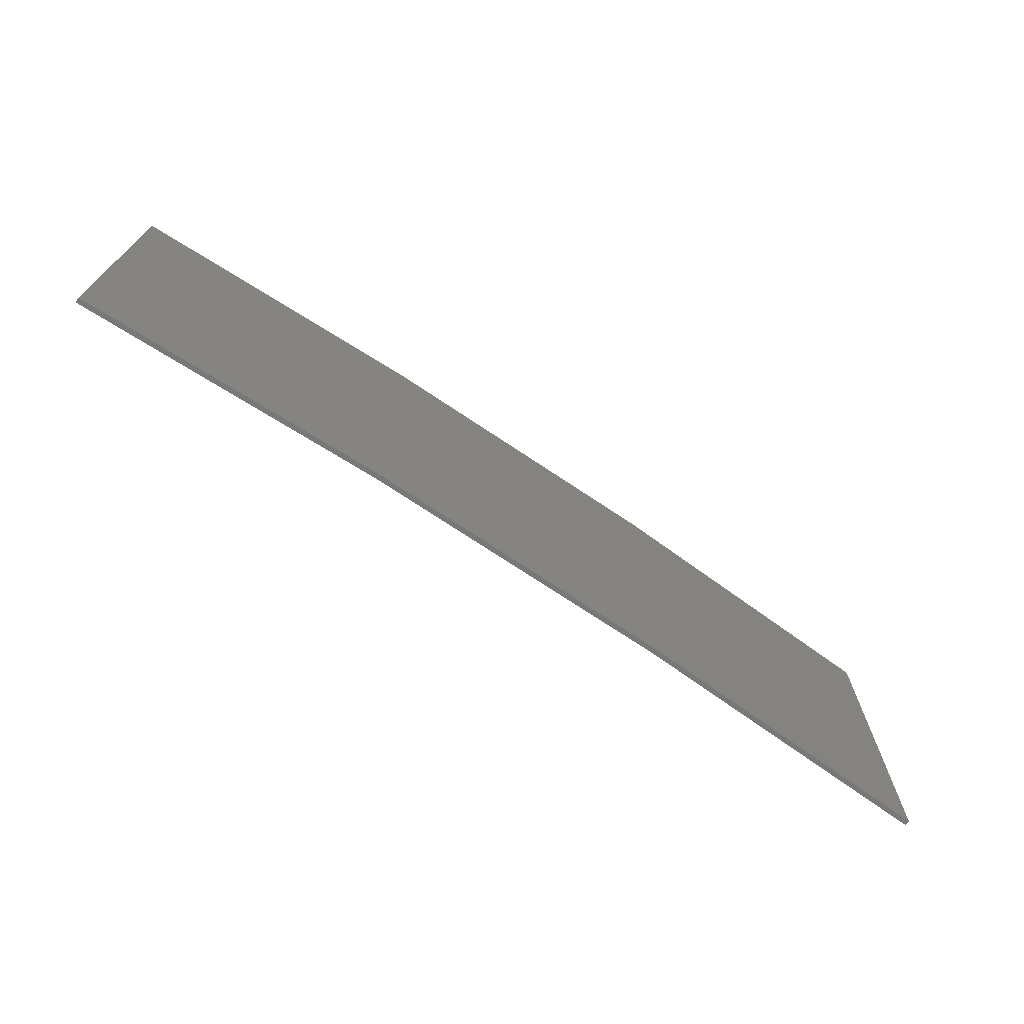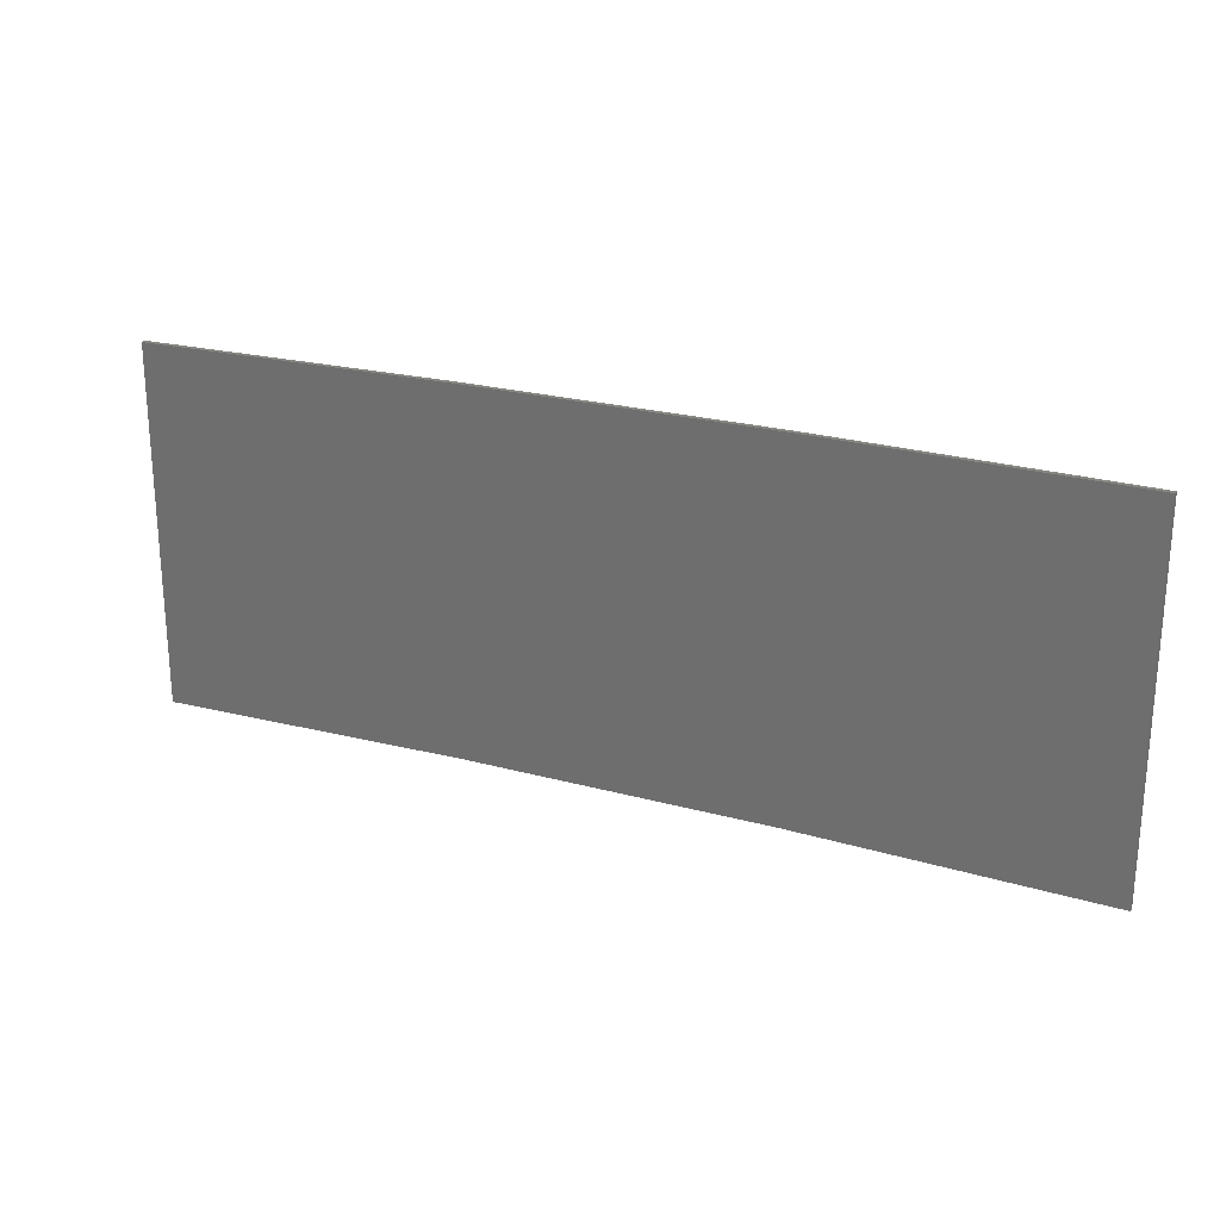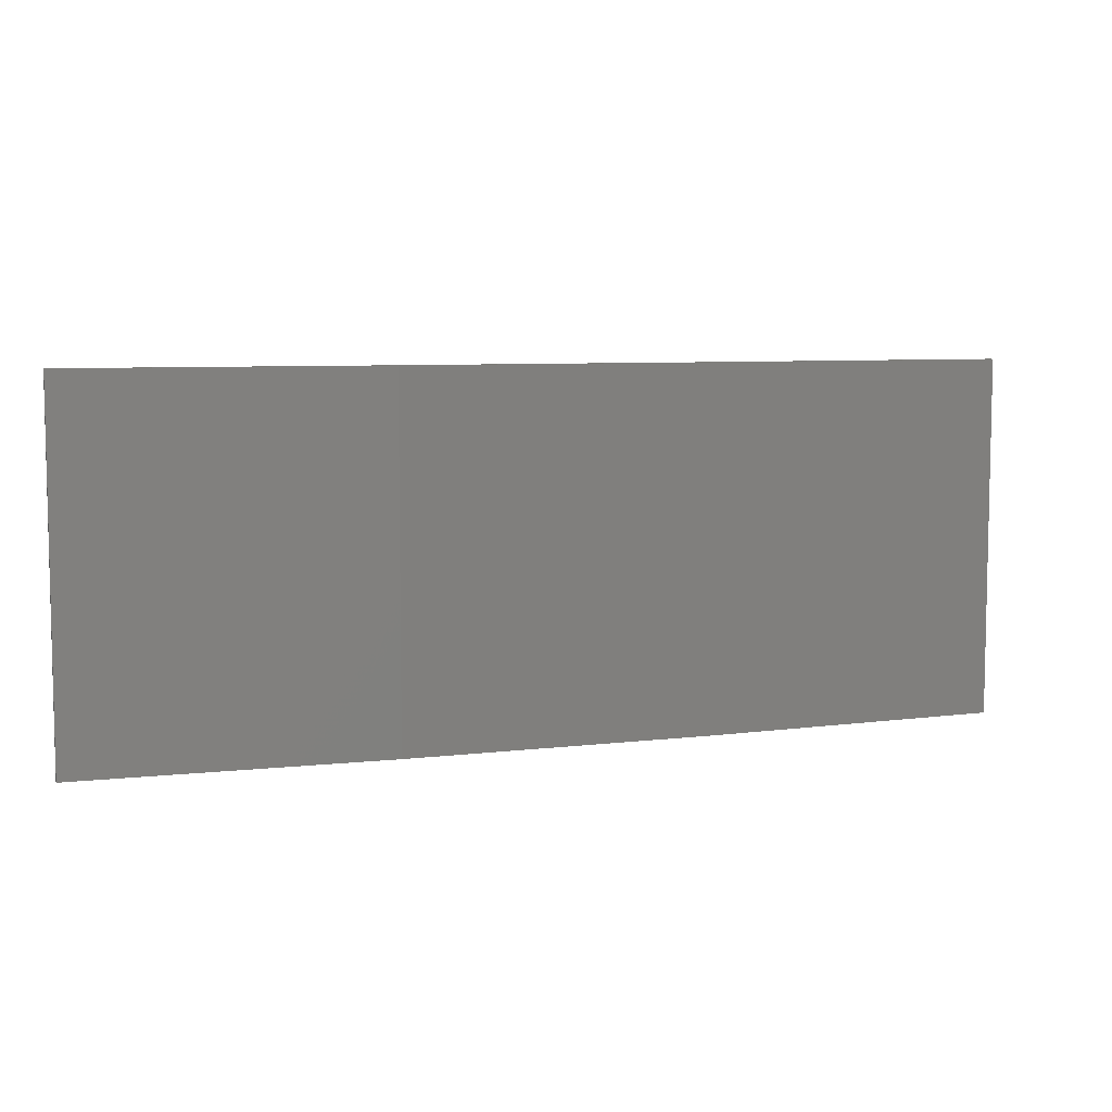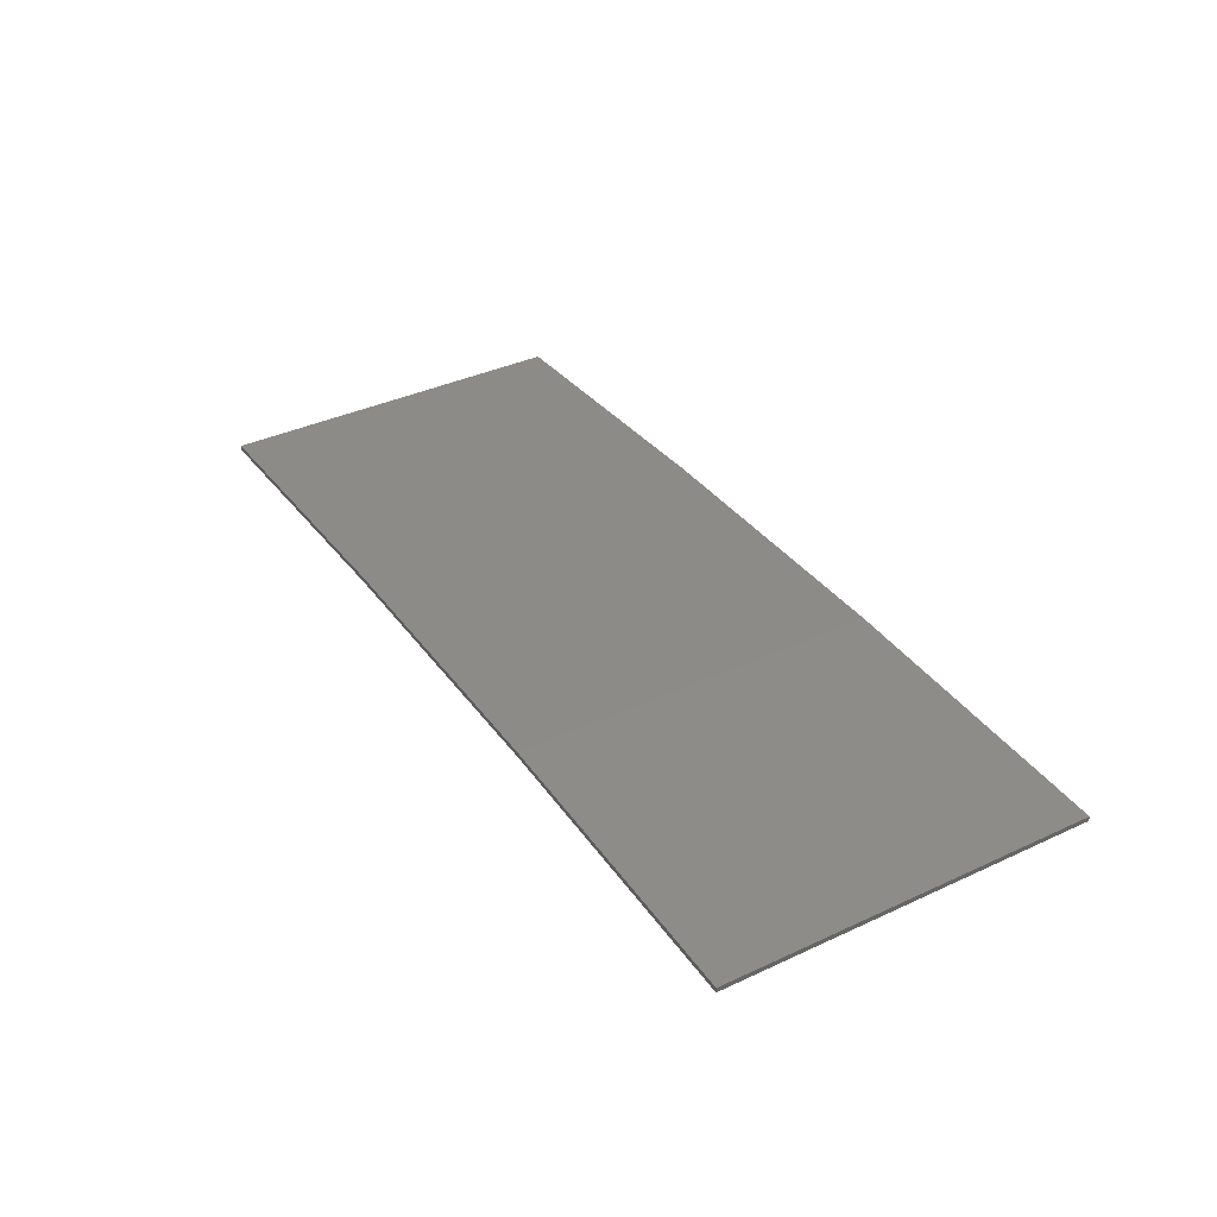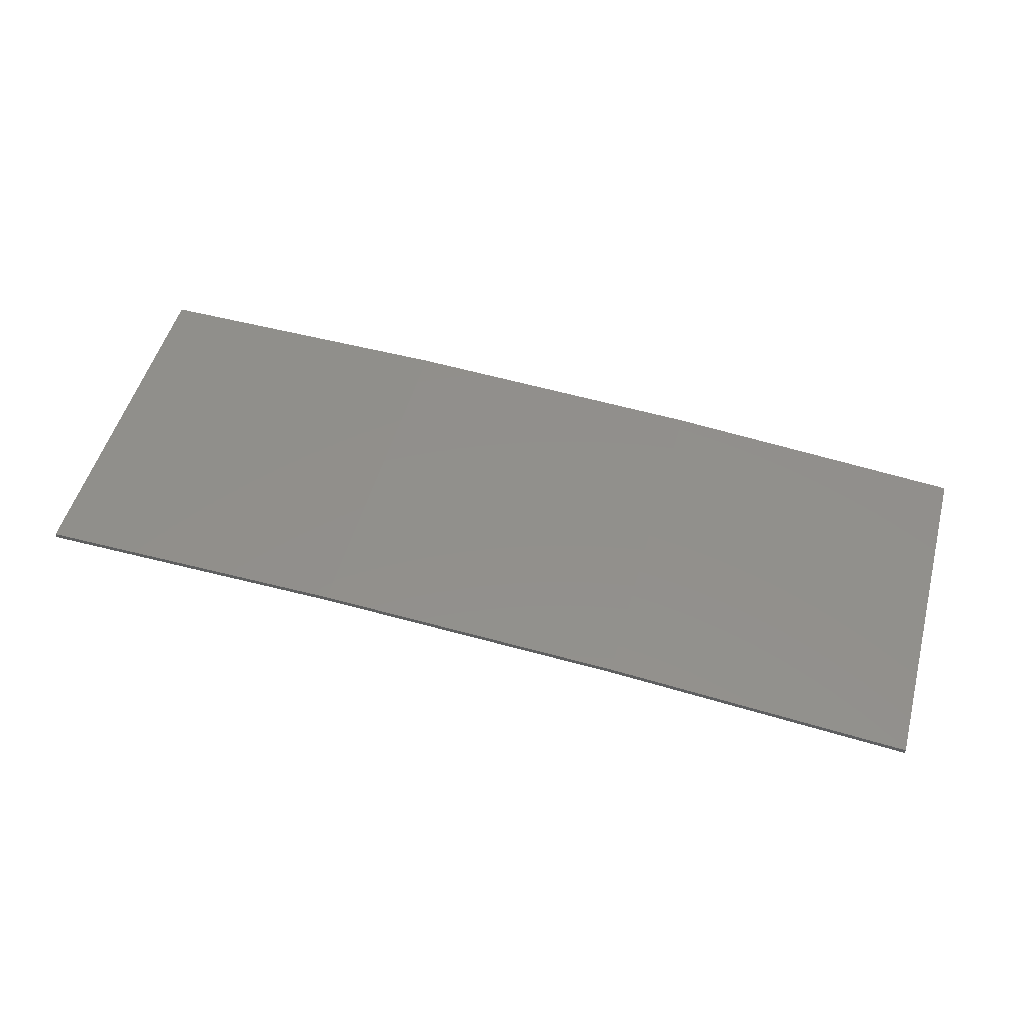
<metadata>
{"format":"stl","ext":"stl","renderer":"f3d","projection":"perspective","resolution":1024,"background":"white","views":[{"elev":-71.3,"azim":149.0,"up":"+Z"},{"elev":23.6,"azim":27.6,"up":"+Z"},{"elev":7.0,"azim":163.4,"up":"+Z"},{"elev":38.0,"azim":59.5,"up":"+Y"},{"elev":50.7,"azim":-164.8,"up":"+Y"}]}
</metadata>
<code>
# stl→obj: 16 verts, 28 faces
v -3.671 4.249 121.6
v -0.6064 4.301 121.6
v -0.6064 4.301 118.1
v -3.671 4.249 118.1
v -6.733 4.091 121.6
v -6.733 4.091 118.1
v -9.787 3.83 118.1
v -9.787 3.83 121.6
v -9.782 3.781 118.1
v -9.782 3.781 121.6
v -0.6064 4.251 118.1
v -3.67 4.199 121.6
v -3.67 4.199 118.1
v -0.6064 4.251 121.6
v -6.73 4.042 121.6
v -6.73 4.042 118.1
f 1 2 3
f 1 3 4
f 5 4 6
f 5 6 7
f 5 1 4
f 8 5 7
f 8 9 10
f 7 9 8
f 11 12 13
f 14 12 11
f 13 15 16
f 16 15 9
f 12 15 13
f 15 10 9
f 14 3 2
f 11 3 14
f 16 9 7
f 6 16 7
f 13 16 6
f 4 13 6
f 11 13 4
f 3 11 4
f 10 15 8
f 15 5 8
f 15 12 5
f 12 1 5
f 12 14 1
f 14 2 1

</code>
